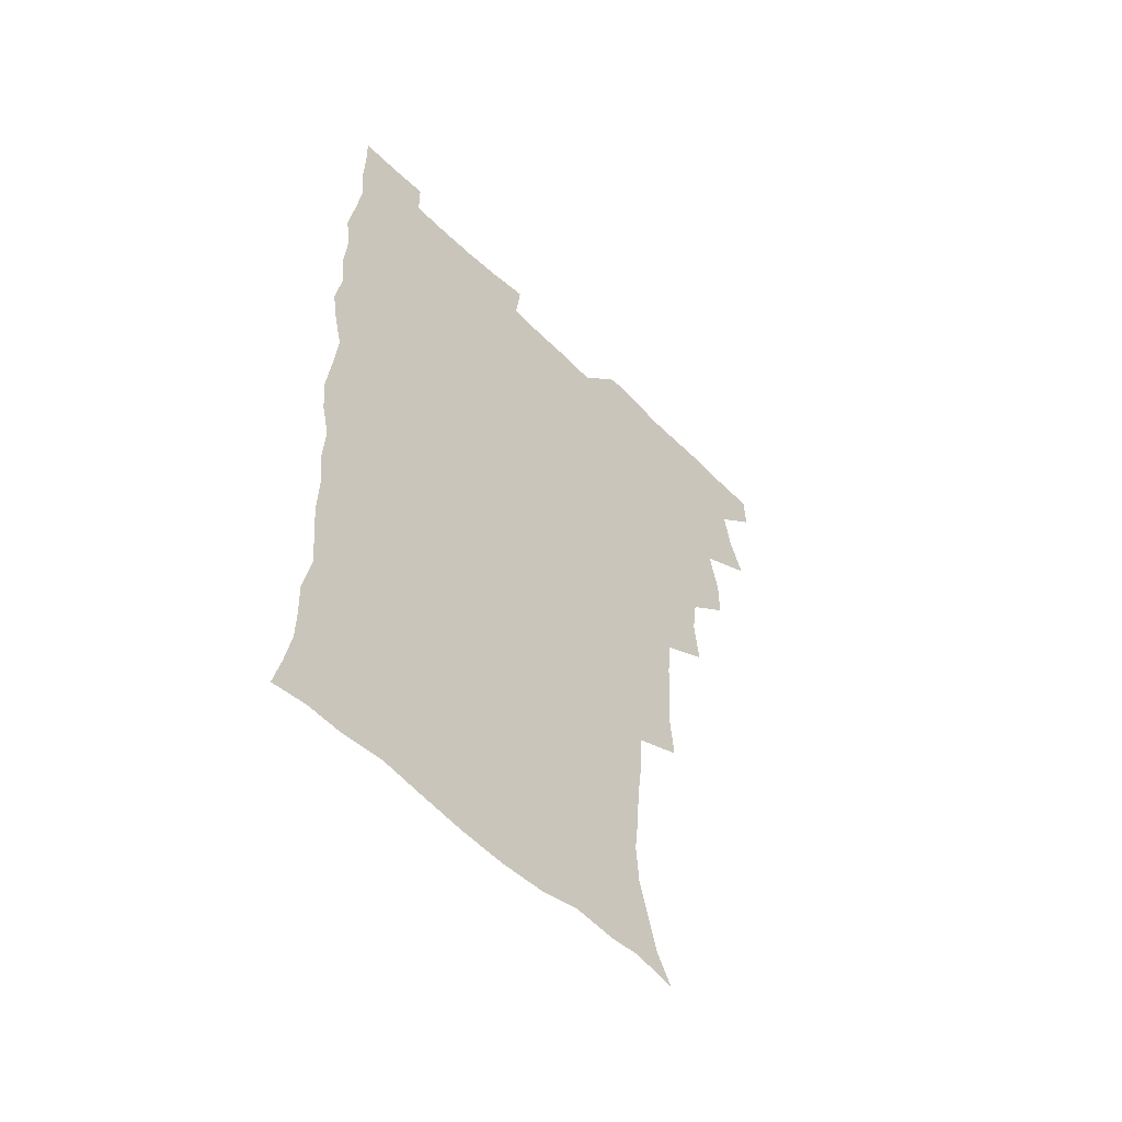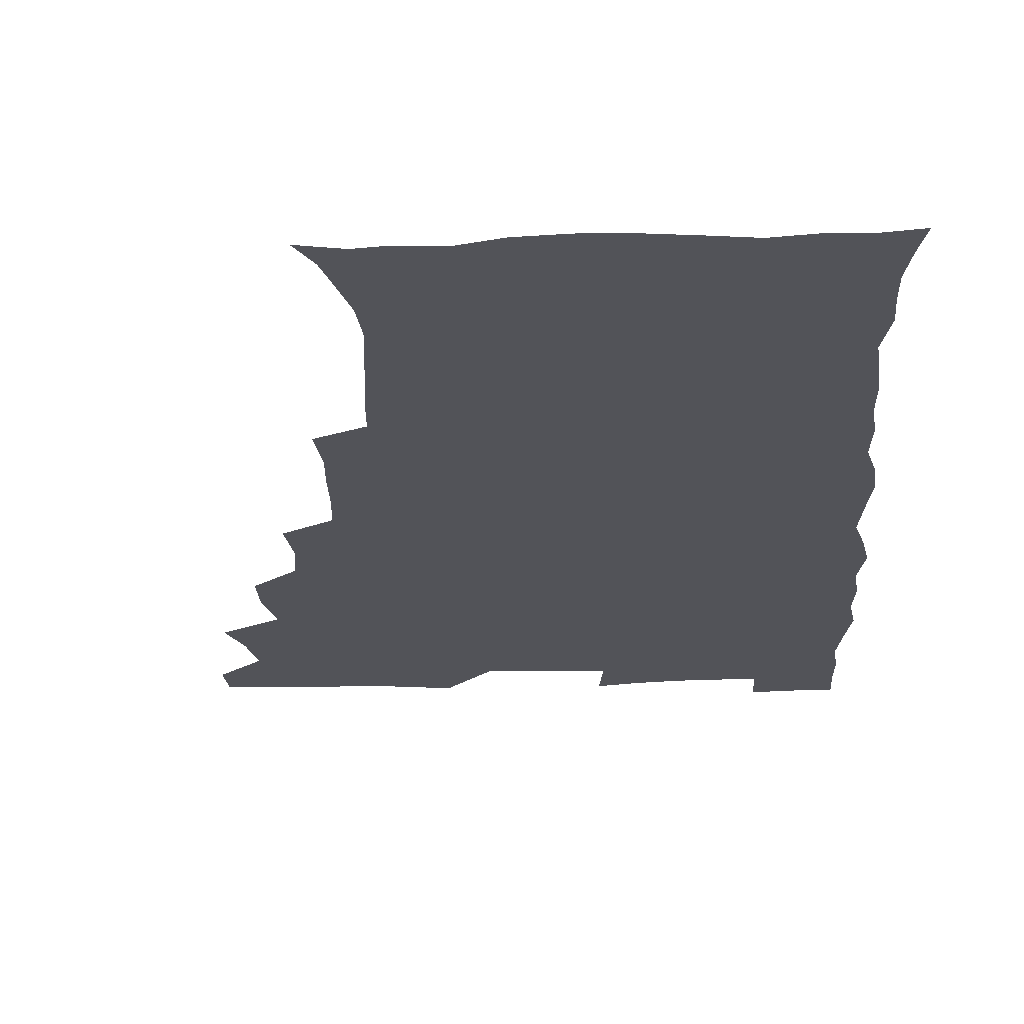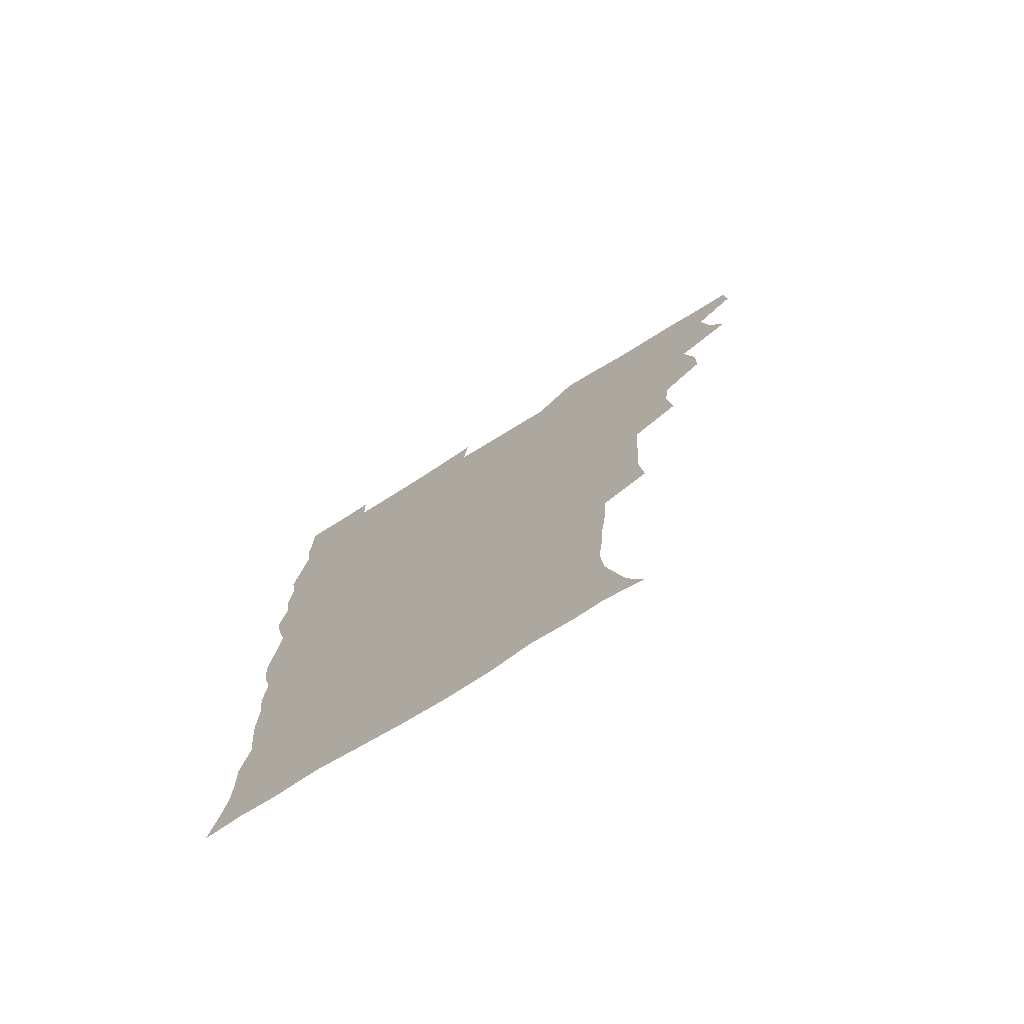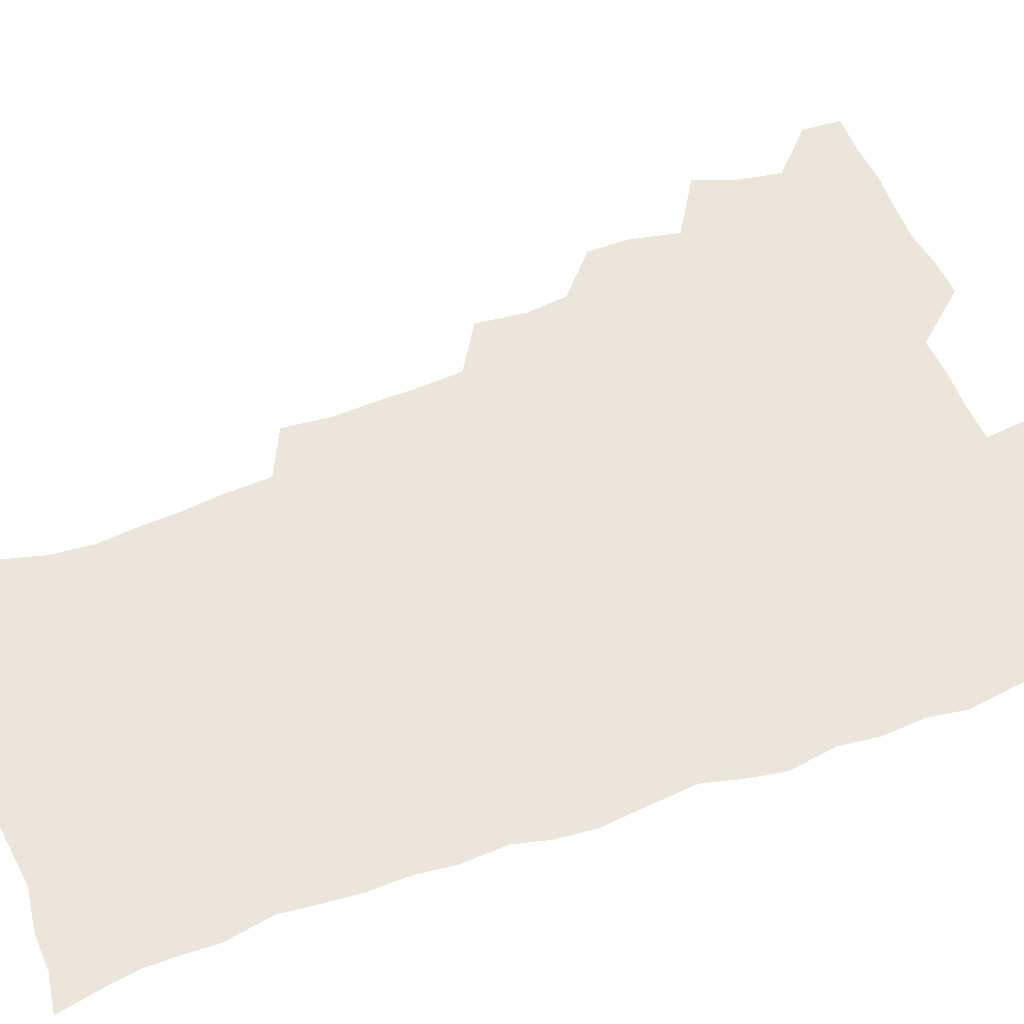
<metadata>
{"format":"obj","ext":"obj","renderer":"f3d","projection":"perspective","resolution":1024,"background":"white","views":[{"elev":-55.8,"azim":134.1,"up":"+Y"},{"elev":-22.7,"azim":2.8,"up":"+Z"},{"elev":-75.4,"azim":-148.2,"up":"+Y"},{"elev":56.4,"azim":69.6,"up":"+Z"}]}
</metadata>
<code>
v 480 540.1 0
v 480.8 555 0
v 488.2 491.8 0
v 494 507.7 0
v 496.7 524.2 0
v 497.2 539.4 0
v 496.1 555.1 0
v 506.3 443.8 0
v 506.4 459.9 0
v 510.1 478.5 0
v 513.9 495.1 0
v 511.7 509.3 0
v 513.6 524.4 0
v 513 539.1 0
v 510.9 556.7 0
v 523 394.4 0
v 524.9 413.7 0
v 522.9 429.3 0
v 526.7 448.3 0
v 526.7 464.3 0
v 526.3 479.5 0
v 527.7 495 0
v 528.5 510 0
v 528.7 524.3 0
v 528.2 538.6 0
v 526 556.3 0
v 542.3 316.5 0
v 544 334.9 0
v 543 350 0
v 542.6 366.4 0
v 541.4 383.2 0
v 540.9 400.4 0
v 541 417.3 0
v 543.9 436.1 0
v 542.1 450 0
v 543.4 466 0
v 544 481.3 0
v 542.7 495.6 0
v 543.5 510.1 0
v 543.2 524.6 0
v 542.3 539.3 0
v 540.8 556.3 0
v 551.5 189 0
v 557.6 200.6 0
v 560.9 213 0
v 564.9 228.7 0
v 566.1 244.8 0
v 564.5 258.9 0
v 563.5 274.5 0
v 561.7 289.5 0
v 560.7 307.7 0
v 560.7 325.9 0
v 559.7 341.2 0
v 559.3 357.1 0
v 558.6 372.7 0
v 558 388.8 0
v 558.4 405.7 0
v 558.3 421.6 0
v 558.1 436.8 0
v 559.9 453.3 0
v 558.6 467.1 0
v 559.2 482 0
v 560.3 496.3 0
v 558.7 510.7 0
v 557.6 525.5 0
v 556.6 540.6 0
v 554.9 558.9 0
v 567.1 192.2 0
v 570 203 0
v 577.3 221.8 0
v 579.1 237.4 0
v 579.3 252.5 0
v 578.9 267.9 0
v 577.2 281.7 0
v 575.4 295.9 0
v 576.3 315.4 0
v 575.8 331.4 0
v 575.3 346.4 0
v 575.2 362.2 0
v 573.7 376.4 0
v 574.2 393.2 0
v 573.1 407.3 0
v 574 423.9 0
v 573.4 438.4 0
v 573.9 453.6 0
v 573.9 468.1 0
v 574.2 482.7 0
v 573.7 496.7 0
v 574.2 510.6 0
v 572.9 525 0
v 571.4 540.6 0
v 568.8 560 0
v 578.9 190.8 0
v 587.8 210 0
v 591.9 227.7 0
v 592 241.5 0
v 593.3 259.5 0
v 592.2 272.6 0
v 590.8 286.3 0
v 590.8 303.5 0
v 589.9 318 0
v 588.8 332.2 0
v 590.3 350.9 0
v 589.5 364.6 0
v 588.6 379.2 0
v 588.6 394.8 0
v 588.8 410.1 0
v 589 425.5 0
v 588.3 439.5 0
v 588.4 454.2 0
v 589.2 469.4 0
v 588.9 483 0
v 588.4 497 0
v 588.1 511.1 0
v 587 525.9 0
v 586.1 540.4 0
v 595.2 191.9 0
v 601.8 211 0
v 604.4 228.3 0
v 605.3 244.3 0
v 605.5 259.6 0
v 604.8 273.7 0
v 604.4 289.5 0
v 604.1 305 0
v 603.8 321.2 0
v 604.2 337.9 0
v 603.4 349.9 0
v 603.2 366.3 0
v 603 381.5 0
v 603.5 397.7 0
v 602.9 410.7 0
v 603.1 426 0
v 602.8 440.2 0
v 602.7 454.6 0
v 602.9 468.9 0
v 603 483 0
v 603.2 497.1 0
v 602.6 511.3 0
v 601.4 526.5 0
v 600.6 541.5 0
v 610.7 187.7 0
v 616.6 212.9 0
v 618.2 230.4 0
v 618.4 245.2 0
v 618.6 261.5 0
v 618.1 275.7 0
v 617.6 290 0
v 617.6 307.2 0
v 617.6 323.8 0
v 617.3 338.3 0
v 617 351.4 0
v 617 367.1 0
v 616.8 381.8 0
v 616.8 397 0
v 616.6 410.1 0
v 617 426.7 0
v 616.8 440.4 0
v 617.1 455.3 0
v 617.2 469.4 0
v 617.1 483.1 0
v 617.2 497.2 0
v 617.3 511.1 0
v 617.3 525.1 0
v 615.8 541.4 0
v 628.2 186.5 0
v 630.9 211.4 0
v 631.6 230.4 0
v 631.7 246.6 0
v 631.7 262.5 0
v 631.5 276.8 0
v 631.3 292.7 0
v 631 307.7 0
v 630.9 323.2 0
v 630.7 337.9 0
v 630.7 352.3 0
v 630.6 367 0
v 630.6 382.7 0
v 630.6 396.8 0
v 630.7 411.4 0
v 630.8 427 0
v 630.8 440.6 0
v 631 455.2 0
v 631.1 469.2 0
v 631.2 483.1 0
v 631.4 497.2 0
v 631.5 511.1 0
v 631.5 524.9 0
v 630.5 542.4 0
v 628.4 560.9 0
v 645.9 187.2 0
v 645.6 212.7 0
v 645.2 230.5 0
v 645.2 245.2 0
v 644.8 262.2 0
v 644.9 277.6 0
v 644.6 292.5 0
v 644.2 309 0
v 644.3 323.4 0
v 644.3 337.1 0
v 644.3 351.5 0
v 644.2 367.7 0
v 644.3 382.4 0
v 644.4 396.8 0
v 644.5 411.4 0
v 644.5 426.6 0
v 644.8 440.6 0
v 644.9 455.1 0
v 645.2 469.1 0
v 645.5 483.7 0
v 645.7 497.5 0
v 645.7 511.1 0
v 645.7 525.6 0
v 645.4 541 0
v 644 557.8 0
v 663.4 189.3 0
v 660.4 211.8 0
v 659.2 229 0
v 658.4 245.2 0
v 660 256.8 0
v 658.1 276.2 0
v 657.9 291.5 0
v 657.8 306.7 0
v 657.5 322.7 0
v 657.6 337.4 0
v 657.8 351.8 0
v 657.8 366.9 0
v 658 381.6 0
v 658.4 395.7 0
v 658.4 410.8 0
v 658.8 425.1 0
v 658.8 440 0
v 659.4 453.9 0
v 659.3 468.9 0
v 659.5 483.2 0
v 659.5 497.4 0
v 660 511.5 0
v 660.1 525.8 0
v 660.4 540 0
v 659.6 555.9 0
v 679.7 191.4 0
v 675.4 210.4 0
v 672.6 229.4 0
v 672.9 242.6 0
v 672.4 257.8 0
v 670.5 277.7 0
v 671.2 290.7 0
v 670.5 307.5 0
v 670.5 322.2 0
v 671 336.3 0
v 671.6 350.3 0
v 671.1 366.4 0
v 671.9 380.2 0
v 672.2 394.6 0
v 673.6 408.1 0
v 673.4 423.3 0
v 672.9 439 0
v 673.6 453.3 0
v 673.7 468 0
v 673.2 483.4 0
v 673.8 497.2 0
v 674.3 511.3 0
v 674.7 525.8 0
v 674.9 540.4 0
v 674.9 555.2 0
v 696.2 189.5 0
v 690.7 208.1 0
v 686.2 227.9 0
v 686.2 241.8 0
v 685.1 258 0
v 685.4 272.5 0
v 684.3 289 0
v 684.9 303.1 0
v 683.4 320.4 0
v 685.5 333.1 0
v 685.7 348 0
v 686.8 362.2 0
v 686.2 377.9 0
v 686.8 392.3 0
v 687.7 406.6 0
v 687.4 422.4 0
v 688.4 436.5 0
v 688.2 451.9 0
v 688.5 466.7 0
v 688.1 481.9 0
v 688.8 496.2 0
v 688.9 511 0
v 689.4 525.5 0
v 689.7 539.9 0
v 690 555.1 0
v 690.2 571.6 0
v 709.9 190.2 0
v 705.1 206.5 0
v 703.2 221.5 0
v 701.5 236.8 0
v 699 254 0
v 699.3 268.2 0
v 699.5 283.1 0
v 699.2 298.8 0
v 700.3 313 0
v 700.6 328.1 0
v 701.2 342.9 0
v 703.2 356.7 0
v 702.9 372.5 0
v 702.4 388.3 0
v 702.9 403.5 0
v 702.6 419.4 0
v 702.5 434.8 0
v 704.6 448.7 0
v 704.6 464.1 0
v 702.6 480.6 0
v 704.5 494.6 0
v 704.4 509.8 0
v 704.1 525.1 0
v 704.2 539.6 0
v 705.4 555 0
v 705.8 570.2 0
v 723.9 188.1 0
v 720.9 202 0
v 718.5 216.1 0
v 718.4 228.9 0
v 718.9 242.2 0
v 715.6 259.8 0
v 717 273.3 0
v 718.1 287.6 0
v 717.7 303.8 0
v 719.2 318.3 0
v 718.3 335.1 0
v 721.5 348.6 0
v 722.7 363.4 0
v 720.8 380.7 0
v 719.2 398.3 0
v 722.6 412.3 0
v 725 426.9 0
v 722.2 444.4 0
v 723.8 459 0
v 722.7 475.4 0
v 724.7 490 0
v 722.2 507 0
v 720 524.3 0
v 721.4 539.5 0
v 720.8 554.9 0
v 721.1 570.2 0
f 5 6 1
f 1 6 2
f 6 7 2
f 10 11 3
f 3 11 4
f 11 12 4
f 4 12 5
f 12 13 5
f 5 13 6
f 13 14 6
f 6 14 7
f 14 15 7
f 18 19 8
f 8 19 9
f 19 20 9
f 9 20 10
f 20 21 10
f 10 21 11
f 21 22 11
f 11 22 12
f 22 23 12
f 12 23 13
f 23 24 13
f 13 24 14
f 24 25 14
f 14 25 15
f 25 26 15
f 31 32 16
f 16 32 17
f 32 33 17
f 17 33 18
f 33 34 18
f 18 34 19
f 34 35 19
f 19 35 20
f 35 36 20
f 20 36 21
f 36 37 21
f 21 37 22
f 37 38 22
f 22 38 23
f 38 39 23
f 23 39 24
f 39 40 24
f 24 40 25
f 40 41 25
f 25 41 26
f 41 42 26
f 51 52 27
f 27 52 28
f 52 53 28
f 28 53 29
f 53 54 29
f 29 54 30
f 54 55 30
f 30 55 31
f 55 56 31
f 31 56 32
f 56 57 32
f 32 57 33
f 57 58 33
f 33 58 34
f 58 59 34
f 34 59 35
f 59 60 35
f 35 60 36
f 60 61 36
f 36 61 37
f 61 62 37
f 37 62 38
f 62 63 38
f 38 63 39
f 63 64 39
f 39 64 40
f 64 65 40
f 40 65 41
f 65 66 41
f 41 66 42
f 66 67 42
f 43 68 44
f 68 69 44
f 44 69 45
f 69 70 45
f 45 70 46
f 70 71 46
f 46 71 47
f 71 72 47
f 47 72 48
f 72 73 48
f 48 73 49
f 73 74 49
f 49 74 50
f 74 75 50
f 50 75 51
f 75 76 51
f 51 76 52
f 76 77 52
f 52 77 53
f 77 78 53
f 53 78 54
f 78 79 54
f 54 79 55
f 79 80 55
f 55 80 56
f 80 81 56
f 56 81 57
f 81 82 57
f 57 82 58
f 82 83 58
f 58 83 59
f 83 84 59
f 59 84 60
f 84 85 60
f 60 85 61
f 85 86 61
f 61 86 62
f 86 87 62
f 62 87 63
f 87 88 63
f 63 88 64
f 88 89 64
f 64 89 65
f 89 90 65
f 65 90 66
f 90 91 66
f 66 91 67
f 91 92 67
f 68 93 69
f 93 94 69
f 69 94 70
f 94 95 70
f 70 95 71
f 95 96 71
f 71 96 72
f 96 97 72
f 72 97 73
f 97 98 73
f 73 98 74
f 98 99 74
f 74 99 75
f 99 100 75
f 75 100 76
f 100 101 76
f 76 101 77
f 101 102 77
f 77 102 78
f 102 103 78
f 78 103 79
f 103 104 79
f 79 104 80
f 104 105 80
f 80 105 81
f 105 106 81
f 81 106 82
f 106 107 82
f 82 107 83
f 107 108 83
f 83 108 84
f 108 109 84
f 84 109 85
f 109 110 85
f 85 110 86
f 110 111 86
f 86 111 87
f 111 112 87
f 87 112 88
f 112 113 88
f 88 113 89
f 113 114 89
f 89 114 90
f 114 115 90
f 90 115 91
f 115 116 91
f 91 116 92
f 93 117 94
f 117 118 94
f 94 118 95
f 118 119 95
f 95 119 96
f 119 120 96
f 96 120 97
f 120 121 97
f 97 121 98
f 121 122 98
f 98 122 99
f 122 123 99
f 99 123 100
f 123 124 100
f 100 124 101
f 124 125 101
f 101 125 102
f 125 126 102
f 102 126 103
f 126 127 103
f 103 127 104
f 127 128 104
f 104 128 105
f 128 129 105
f 105 129 106
f 129 130 106
f 106 130 107
f 130 131 107
f 107 131 108
f 131 132 108
f 108 132 109
f 132 133 109
f 109 133 110
f 133 134 110
f 110 134 111
f 134 135 111
f 111 135 112
f 135 136 112
f 112 136 113
f 136 137 113
f 113 137 114
f 137 138 114
f 114 138 115
f 138 139 115
f 115 139 116
f 139 140 116
f 117 141 118
f 141 142 118
f 118 142 119
f 142 143 119
f 119 143 120
f 143 144 120
f 120 144 121
f 144 145 121
f 121 145 122
f 145 146 122
f 122 146 123
f 146 147 123
f 123 147 124
f 147 148 124
f 124 148 125
f 148 149 125
f 125 149 126
f 149 150 126
f 126 150 127
f 150 151 127
f 127 151 128
f 151 152 128
f 128 152 129
f 152 153 129
f 129 153 130
f 153 154 130
f 130 154 131
f 154 155 131
f 131 155 132
f 155 156 132
f 132 156 133
f 156 157 133
f 133 157 134
f 157 158 134
f 134 158 135
f 158 159 135
f 135 159 136
f 159 160 136
f 136 160 137
f 160 161 137
f 137 161 138
f 161 162 138
f 138 162 139
f 162 163 139
f 139 163 140
f 163 164 140
f 141 165 142
f 165 166 142
f 142 166 143
f 166 167 143
f 143 167 144
f 167 168 144
f 144 168 145
f 168 169 145
f 145 169 146
f 169 170 146
f 146 170 147
f 170 171 147
f 147 171 148
f 171 172 148
f 148 172 149
f 172 173 149
f 149 173 150
f 173 174 150
f 150 174 151
f 174 175 151
f 151 175 152
f 175 176 152
f 152 176 153
f 176 177 153
f 153 177 154
f 177 178 154
f 154 178 155
f 178 179 155
f 155 179 156
f 179 180 156
f 156 180 157
f 180 181 157
f 157 181 158
f 181 182 158
f 158 182 159
f 182 183 159
f 159 183 160
f 183 184 160
f 160 184 161
f 184 185 161
f 161 185 162
f 185 186 162
f 162 186 163
f 186 187 163
f 163 187 164
f 187 188 164
f 165 190 166
f 190 191 166
f 166 191 167
f 191 192 167
f 167 192 168
f 192 193 168
f 168 193 169
f 193 194 169
f 169 194 170
f 194 195 170
f 170 195 171
f 195 196 171
f 171 196 172
f 196 197 172
f 172 197 173
f 197 198 173
f 173 198 174
f 198 199 174
f 174 199 175
f 199 200 175
f 175 200 176
f 200 201 176
f 176 201 177
f 201 202 177
f 177 202 178
f 202 203 178
f 178 203 179
f 203 204 179
f 179 204 180
f 204 205 180
f 180 205 181
f 205 206 181
f 181 206 182
f 206 207 182
f 182 207 183
f 207 208 183
f 183 208 184
f 208 209 184
f 184 209 185
f 209 210 185
f 185 210 186
f 210 211 186
f 186 211 187
f 211 212 187
f 187 212 188
f 212 213 188
f 188 213 189
f 213 214 189
f 190 215 191
f 215 216 191
f 191 216 192
f 216 217 192
f 192 217 193
f 217 218 193
f 193 218 194
f 218 219 194
f 194 219 195
f 219 220 195
f 195 220 196
f 220 221 196
f 196 221 197
f 221 222 197
f 197 222 198
f 222 223 198
f 198 223 199
f 223 224 199
f 199 224 200
f 224 225 200
f 200 225 201
f 225 226 201
f 201 226 202
f 226 227 202
f 202 227 203
f 227 228 203
f 203 228 204
f 228 229 204
f 204 229 205
f 229 230 205
f 205 230 206
f 230 231 206
f 206 231 207
f 231 232 207
f 207 232 208
f 232 233 208
f 208 233 209
f 233 234 209
f 209 234 210
f 234 235 210
f 210 235 211
f 235 236 211
f 211 236 212
f 236 237 212
f 212 237 213
f 237 238 213
f 213 238 214
f 238 239 214
f 215 240 216
f 240 241 216
f 216 241 217
f 241 242 217
f 217 242 218
f 242 243 218
f 218 243 219
f 243 244 219
f 219 244 220
f 244 245 220
f 220 245 221
f 245 246 221
f 221 246 222
f 246 247 222
f 222 247 223
f 247 248 223
f 223 248 224
f 248 249 224
f 224 249 225
f 249 250 225
f 225 250 226
f 250 251 226
f 226 251 227
f 251 252 227
f 227 252 228
f 252 253 228
f 228 253 229
f 253 254 229
f 229 254 230
f 254 255 230
f 230 255 231
f 255 256 231
f 231 256 232
f 256 257 232
f 232 257 233
f 257 258 233
f 233 258 234
f 258 259 234
f 234 259 235
f 259 260 235
f 235 260 236
f 260 261 236
f 236 261 237
f 261 262 237
f 237 262 238
f 262 263 238
f 238 263 239
f 263 264 239
f 240 265 241
f 265 266 241
f 241 266 242
f 266 267 242
f 242 267 243
f 267 268 243
f 243 268 244
f 268 269 244
f 244 269 245
f 269 270 245
f 245 270 246
f 270 271 246
f 246 271 247
f 271 272 247
f 247 272 248
f 272 273 248
f 248 273 249
f 273 274 249
f 249 274 250
f 274 275 250
f 250 275 251
f 275 276 251
f 251 276 252
f 276 277 252
f 252 277 253
f 277 278 253
f 253 278 254
f 278 279 254
f 254 279 255
f 279 280 255
f 255 280 256
f 280 281 256
f 256 281 257
f 281 282 257
f 257 282 258
f 282 283 258
f 258 283 259
f 283 284 259
f 259 284 260
f 284 285 260
f 260 285 261
f 285 286 261
f 261 286 262
f 286 287 262
f 262 287 263
f 287 288 263
f 263 288 264
f 288 289 264
f 265 291 266
f 291 292 266
f 266 292 267
f 292 293 267
f 267 293 268
f 293 294 268
f 268 294 269
f 294 295 269
f 269 295 270
f 295 296 270
f 270 296 271
f 296 297 271
f 271 297 272
f 297 298 272
f 272 298 273
f 298 299 273
f 273 299 274
f 299 300 274
f 274 300 275
f 300 301 275
f 275 301 276
f 301 302 276
f 276 302 277
f 302 303 277
f 277 303 278
f 303 304 278
f 278 304 279
f 304 305 279
f 279 305 280
f 305 306 280
f 280 306 281
f 306 307 281
f 281 307 282
f 307 308 282
f 282 308 283
f 308 309 283
f 283 309 284
f 309 310 284
f 284 310 285
f 310 311 285
f 285 311 286
f 311 312 286
f 286 312 287
f 312 313 287
f 287 313 288
f 313 314 288
f 288 314 289
f 314 315 289
f 289 315 290
f 315 316 290
f 291 317 292
f 317 318 292
f 292 318 293
f 318 319 293
f 293 319 294
f 319 320 294
f 294 320 295
f 320 321 295
f 295 321 296
f 321 322 296
f 296 322 297
f 322 323 297
f 297 323 298
f 323 324 298
f 298 324 299
f 324 325 299
f 299 325 300
f 325 326 300
f 300 326 301
f 326 327 301
f 301 327 302
f 327 328 302
f 302 328 303
f 328 329 303
f 303 329 304
f 329 330 304
f 304 330 305
f 330 331 305
f 305 331 306
f 331 332 306
f 306 332 307
f 332 333 307
f 307 333 308
f 333 334 308
f 308 334 309
f 334 335 309
f 309 335 310
f 335 336 310
f 310 336 311
f 336 337 311
f 311 337 312
f 337 338 312
f 312 338 313
f 338 339 313
f 313 339 314
f 339 340 314
f 314 340 315
f 340 341 315
f 315 341 316
f 341 342 316

</code>
